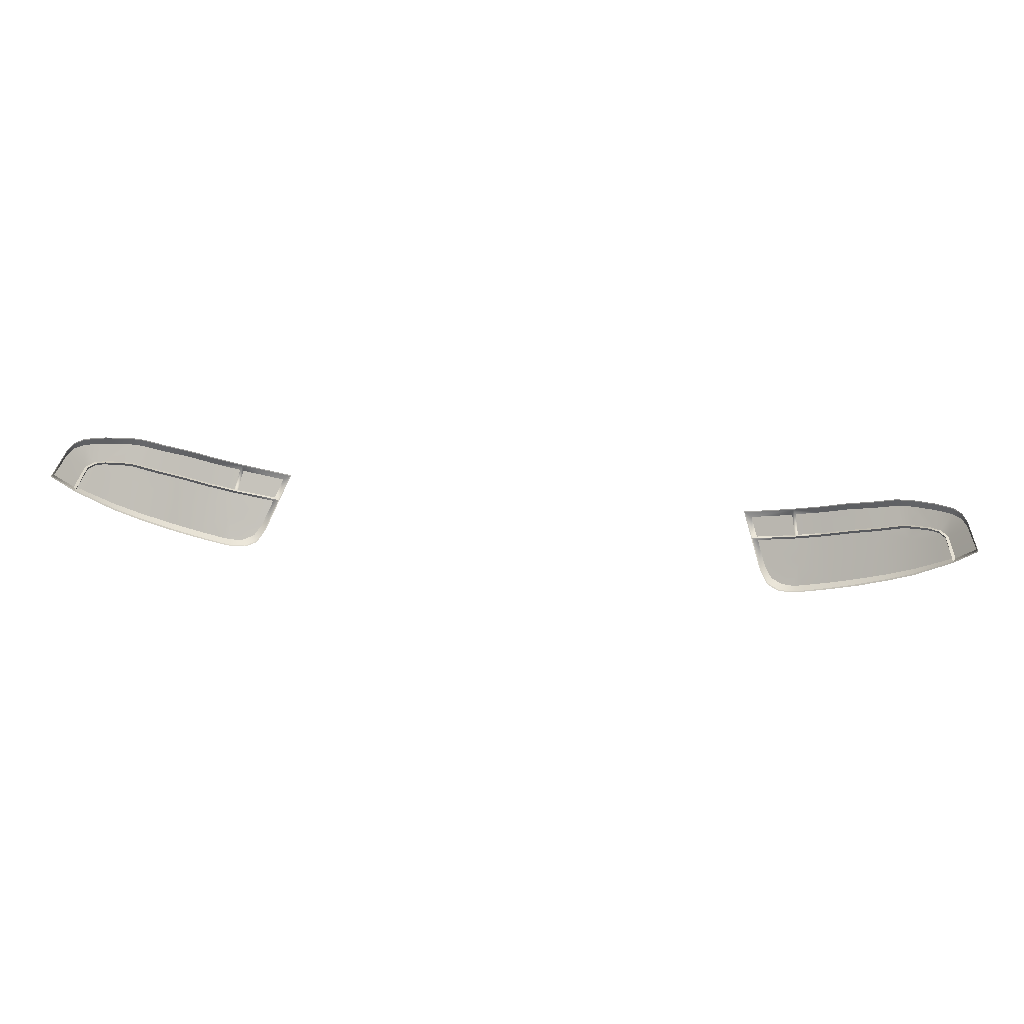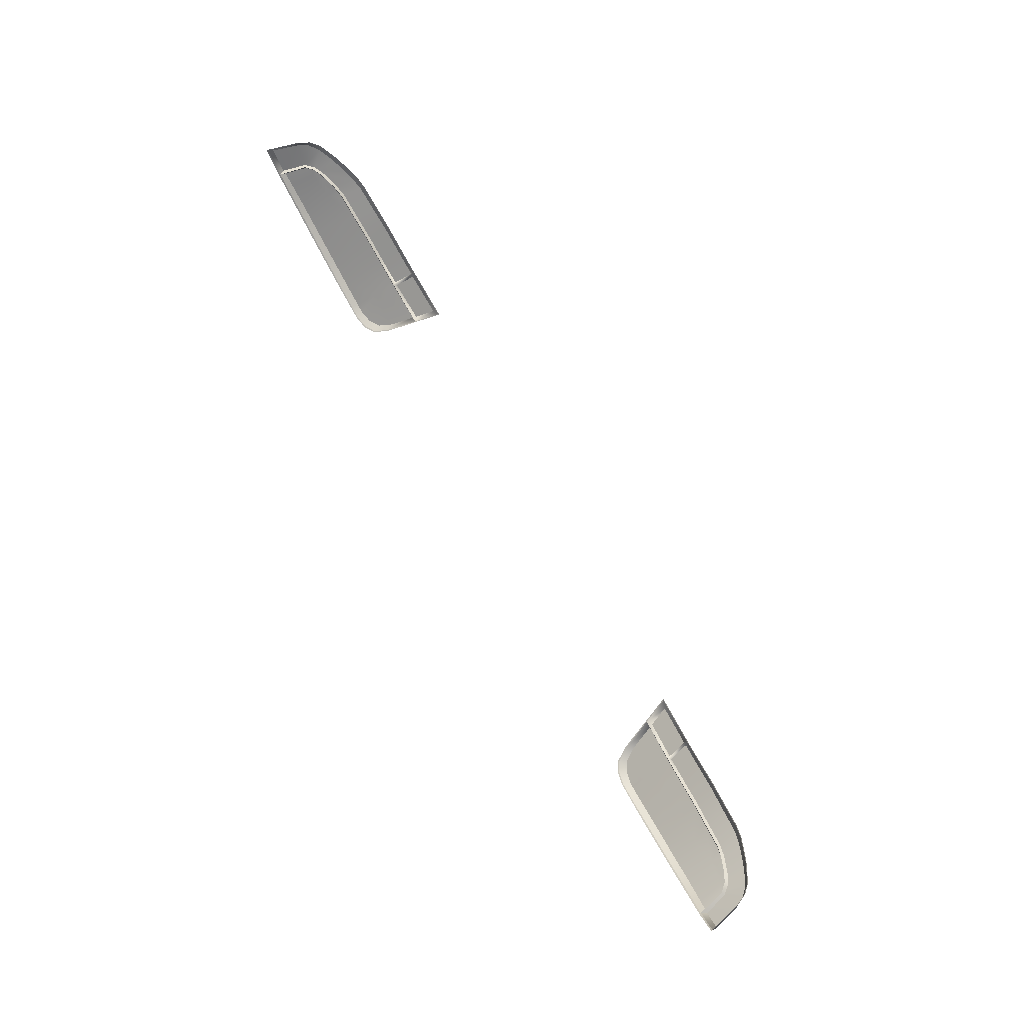
<metadata>
{"format":"obj","ext":"obj","renderer":"f3d","projection":"perspective","resolution":1024,"background":"white","views":[{"elev":55.5,"azim":5.6,"up":"+Z"},{"elev":73.4,"azim":61.1,"up":"+Z"}]}
</metadata>
<code>
g model_car_105_matte_backlight_LOD1
v 0.5168 0.794 -2.183
v 0.5105 0.7818 -2.183
v 0.532 0.7811 -2.176
v 0.5315 0.7935 -2.178
v 0.5783 0.7796 -2.157
v 0.5788 0.7918 -2.159
v 0.6235 0.778 -2.135
v 0.6249 0.7901 -2.137
v 0.6692 0.7759 -2.109
v 0.6711 0.7877 -2.111
v 0.7124 0.7738 -2.08
v 0.7147 0.7853 -2.082
v 0.7487 0.7707 -2.046
v 0.7526 0.7813 -2.048
v 0.7699 0.7689 -2.025
v 0.7706 0.7792 -2.031
v 0.4892 0.7863 -2.187
v 0.4955 0.7985 -2.187
v 0.4706 0.7974 -2.187
v 0.4769 0.8096 -2.186
v 0.4569 0.8193 -2.178
v 0.4644 0.8286 -2.179
v 0.4482 0.8706 -2.158
v 0.4374 0.8698 -2.152
v 0.5159 0.8659 -2.135
v 0.5135 0.8655 -2.129
v 0.5626 0.8632 -2.118
v 0.5599 0.863 -2.111
v 0.6081 0.8606 -2.097
v 0.6052 0.8604 -2.091
v 0.6505 0.8567 -2.078
v 0.6471 0.8567 -2.072
v 0.6919 0.8527 -2.057
v 0.688 0.8529 -2.052
v 0.7093 0.8479 -2.049
v 0.7067 0.8478 -2.043
v 0.7369 0.8362 -2.035
v 0.7329 0.8368 -2.029
v 0.7433 0.8325 -2.032
v 0.74 0.8323 -2.026
v 0.7492 0.8288 -2.029
v 0.7466 0.8282 -2.023
v 0.7594 0.8172 -2.026
v 0.7582 0.8152 -2.02
v 0.7706 0.7792 -2.031
v 0.7699 0.7689 -2.025
v 0.5515 0.9035 -2.086
v 0.5557 0.9002 -2.096
v 0.5996 0.8976 -2.076
v 0.5964 0.901 -2.066
v 0.64 0.8938 -2.061
v 0.6365 0.8977 -2.051
v 0.5055 0.9059 -2.103
v 0.5107 0.9028 -2.112
v 0.5135 0.8655 -2.129
v 0.5175 0.871 -2.131
v 0.5118 0.8715 -2.133
v 0.505 0.9028 -2.115
v 0.4459 0.8761 -2.155
v 0.4374 0.8698 -2.152
v 0.4338 0.9076 -2.139
v 0.4212 0.9116 -2.132
v 0.5599 0.863 -2.111
v 0.5628 0.8685 -2.114
v 0.6052 0.8604 -2.091
v 0.6069 0.866 -2.094
v 0.6471 0.8567 -2.072
v 0.649 0.8621 -2.076
v 0.688 0.8529 -2.052
v 0.69 0.8583 -2.055
v 0.7067 0.8478 -2.043
v 0.7094 0.8529 -2.046
v 0.7329 0.8368 -2.029
v 0.7356 0.8419 -2.032
v 0.74 0.8323 -2.026
v 0.7437 0.8369 -2.029
v 0.7466 0.8282 -2.023
v 0.7513 0.8322 -2.025
v 0.7582 0.8152 -2.02
v 0.7636 0.8181 -2.022
v 0.7699 0.7689 -2.025
v 0.7752 0.7781 -2.027
v 0.7905 0.8208 -1.992
v 0.7879 0.8217 -1.982
v 0.7795 0.8406 -1.984
v 0.7819 0.8378 -1.994
v 0.8031 0.7757 -1.993
v 0.8025 0.7667 -1.983
v 0.7665 0.8553 -1.991
v 0.7676 0.8526 -2.002
v 0.7752 0.7781 -2.027
v 0.7699 0.7689 -2.025
v 0.7417 0.8673 -2.015
v 0.7373 0.8723 -2.005
v 0.7168 0.8783 -2.027
v 0.7119 0.8835 -2.017
v 0.6959 0.8896 -2.024
v 0.7001 0.8848 -2.034
v 0.6793 0.8899 -2.043
v 0.6756 0.8943 -2.033
v 0.7119 0.8835 -2.017
v 0.7118 0.8846 -2.016
v 0.6956 0.8908 -2.023
v 0.6959 0.8896 -2.024
v 0.7372 0.8734 -2.004
v 0.7373 0.8723 -2.005
v 0.7665 0.8553 -1.991
v 0.7666 0.8563 -1.989
v 0.7795 0.8406 -1.984
v 0.7799 0.8414 -1.983
v 0.7879 0.8217 -1.982
v 0.7883 0.8219 -1.98
v 0.8025 0.7667 -1.983
v 0.8035 0.7639 -1.981
v 0.7699 0.7689 -2.025
v 0.7699 0.7662 -2.025
v 0.7487 0.7707 -2.046
v 0.7488 0.768 -2.046
v 0.7124 0.7738 -2.08
v 0.7124 0.7712 -2.081
v 0.6692 0.7759 -2.109
v 0.6694 0.7733 -2.11
v 0.6235 0.778 -2.135
v 0.6238 0.7753 -2.136
v 0.5783 0.7796 -2.157
v 0.5785 0.7772 -2.158
v 0.532 0.7811 -2.176
v 0.5322 0.7791 -2.177
v 0.5105 0.7818 -2.183
v 0.509 0.78 -2.184
v 0.4879 0.7847 -2.188
v 0.4892 0.7863 -2.187
v 0.4693 0.796 -2.187
v 0.4706 0.7974 -2.187
v 0.4556 0.818 -2.178
v 0.4569 0.8193 -2.178
v 0.7147 0.7853 -2.082
v 0.7526 0.7813 -2.048
v 0.7444 0.8226 -2.036
v 0.7038 0.8334 -2.062
v 0.7594 0.8172 -2.026
v 0.7706 0.7792 -2.031
v 0.7369 0.8362 -2.035
v 0.7433 0.8325 -2.032
v 0.7093 0.8479 -2.049
v 0.6919 0.8527 -2.057
v 0.6505 0.8567 -2.078
v 0.6595 0.8285 -2.092
v 0.7492 0.8288 -2.029
v 0.6081 0.8606 -2.097
v 0.6165 0.8254 -2.117
v 0.5626 0.8632 -2.118
v 0.5707 0.8275 -2.138
v 0.5159 0.8659 -2.135
v 0.5237 0.8297 -2.157
v 0.6711 0.7877 -2.111
v 0.5788 0.7918 -2.159
v 0.5315 0.7935 -2.178
v 0.4482 0.8706 -2.158
v 0.4644 0.8286 -2.179
v 0.6249 0.7901 -2.137
v 0.5168 0.794 -2.183
v 0.4955 0.7985 -2.187
v 0.4769 0.8096 -2.186
v 0.4338 0.9076 -2.139
v 0.4459 0.8761 -2.155
v 0.5118 0.8715 -2.133
v 0.505 0.9028 -2.115
v 0.6793 0.8899 -2.043
v 0.69 0.8583 -2.055
v 0.7094 0.8529 -2.046
v 0.7001 0.8848 -2.034
v 0.7356 0.8419 -2.032
v 0.7168 0.8783 -2.027
v 0.7437 0.8369 -2.029
v 0.7417 0.8673 -2.015
v 0.7513 0.8322 -2.025
v 0.7676 0.8526 -2.002
v 0.64 0.8938 -2.061
v 0.649 0.8621 -2.076
v 0.7636 0.8181 -2.022
v 0.7819 0.8378 -1.994
v 0.7905 0.8208 -1.992
v 0.7752 0.7781 -2.027
v 0.8031 0.7757 -1.993
v 0.5996 0.8976 -2.076
v 0.6069 0.866 -2.094
v 0.5557 0.9002 -2.096
v 0.5628 0.8685 -2.114
v 0.5107 0.9028 -2.112
v 0.5175 0.871 -2.131
v 0.5055 0.9059 -2.103
v 0.505 0.907 -2.101
v 0.419 0.9128 -2.131
v 0.4212 0.9116 -2.132
v 0.5515 0.9035 -2.086
v 0.551 0.9046 -2.084
v 0.436 0.8688 -2.153
v 0.4374 0.8698 -2.152
v 0.4556 0.818 -2.178
v 0.4569 0.8193 -2.178
v 0.5964 0.901 -2.066
v 0.5959 0.9022 -2.065
v 0.6365 0.8977 -2.051
v 0.6361 0.8988 -2.049
v 0.6756 0.8943 -2.033
v 0.6753 0.8955 -2.032
v -0.5168 0.794 -2.183
v -0.5315 0.7935 -2.178
v -0.532 0.7811 -2.176
v -0.5105 0.7818 -2.183
v -0.5783 0.7796 -2.157
v -0.5788 0.7918 -2.159
v -0.6235 0.778 -2.135
v -0.6249 0.7901 -2.137
v -0.6692 0.7759 -2.109
v -0.6711 0.7877 -2.111
v -0.7124 0.7738 -2.08
v -0.7147 0.7853 -2.082
v -0.7487 0.7707 -2.046
v -0.7526 0.7813 -2.048
v -0.7699 0.7689 -2.025
v -0.7706 0.7792 -2.031
v -0.4892 0.7863 -2.187
v -0.4955 0.7985 -2.187
v -0.4706 0.7974 -2.187
v -0.4769 0.8096 -2.186
v -0.4569 0.8193 -2.178
v -0.4644 0.8286 -2.179
v -0.4482 0.8706 -2.158
v -0.4374 0.8698 -2.152
v -0.5159 0.8659 -2.135
v -0.5135 0.8655 -2.129
v -0.5626 0.8632 -2.118
v -0.5599 0.863 -2.111
v -0.6081 0.8606 -2.097
v -0.6052 0.8604 -2.091
v -0.6505 0.8567 -2.078
v -0.6471 0.8567 -2.072
v -0.6919 0.8527 -2.057
v -0.688 0.8529 -2.052
v -0.7093 0.8479 -2.049
v -0.7067 0.8478 -2.043
v -0.7369 0.8362 -2.035
v -0.7329 0.8368 -2.029
v -0.7433 0.8325 -2.032
v -0.74 0.8323 -2.026
v -0.7492 0.8288 -2.029
v -0.7466 0.8282 -2.023
v -0.7594 0.8172 -2.026
v -0.7582 0.8152 -2.02
v -0.7706 0.7792 -2.031
v -0.7699 0.7689 -2.025
v -0.5515 0.9035 -2.086
v -0.5964 0.901 -2.066
v -0.5996 0.8976 -2.076
v -0.5557 0.9002 -2.096
v -0.64 0.8938 -2.061
v -0.6365 0.8977 -2.051
v -0.5055 0.9059 -2.103
v -0.5107 0.9028 -2.112
v -0.5135 0.8655 -2.129
v -0.5175 0.871 -2.131
v -0.5118 0.8715 -2.133
v -0.505 0.9028 -2.115
v -0.4459 0.8761 -2.155
v -0.4374 0.8698 -2.152
v -0.4338 0.9076 -2.139
v -0.4212 0.9116 -2.132
v -0.5599 0.863 -2.111
v -0.5628 0.8685 -2.114
v -0.6052 0.8604 -2.091
v -0.6069 0.866 -2.094
v -0.6471 0.8567 -2.072
v -0.649 0.8621 -2.076
v -0.688 0.8529 -2.052
v -0.69 0.8583 -2.055
v -0.7067 0.8478 -2.043
v -0.7094 0.8529 -2.046
v -0.7329 0.8368 -2.029
v -0.7356 0.8419 -2.032
v -0.74 0.8323 -2.026
v -0.7437 0.8369 -2.029
v -0.7466 0.8282 -2.023
v -0.7513 0.8322 -2.025
v -0.7582 0.8152 -2.02
v -0.7636 0.8181 -2.022
v -0.7699 0.7689 -2.025
v -0.7752 0.7781 -2.027
v -0.7905 0.8208 -1.992
v -0.7819 0.8378 -1.994
v -0.7795 0.8406 -1.984
v -0.7879 0.8217 -1.982
v -0.8031 0.7757 -1.993
v -0.8025 0.7667 -1.983
v -0.7665 0.8553 -1.991
v -0.7676 0.8526 -2.002
v -0.7752 0.7781 -2.027
v -0.7699 0.7689 -2.025
v -0.7417 0.8673 -2.015
v -0.7373 0.8723 -2.005
v -0.7168 0.8783 -2.027
v -0.7119 0.8835 -2.017
v -0.6959 0.8896 -2.024
v -0.7001 0.8848 -2.034
v -0.6793 0.8899 -2.043
v -0.6756 0.8943 -2.033
v -0.7119 0.8835 -2.017
v -0.6959 0.8896 -2.024
v -0.6956 0.8908 -2.023
v -0.7118 0.8846 -2.016
v -0.7372 0.8734 -2.004
v -0.7373 0.8723 -2.005
v -0.7665 0.8553 -1.991
v -0.7666 0.8563 -1.989
v -0.7795 0.8406 -1.984
v -0.7799 0.8414 -1.983
v -0.7879 0.8217 -1.982
v -0.7883 0.8219 -1.98
v -0.8025 0.7667 -1.983
v -0.8035 0.7639 -1.981
v -0.7699 0.7689 -2.025
v -0.7699 0.7662 -2.025
v -0.7487 0.7707 -2.046
v -0.7488 0.768 -2.046
v -0.7124 0.7738 -2.08
v -0.7124 0.7712 -2.081
v -0.6692 0.7759 -2.109
v -0.6693 0.7733 -2.11
v -0.6235 0.778 -2.135
v -0.6238 0.7753 -2.136
v -0.5783 0.7796 -2.157
v -0.5785 0.7772 -2.158
v -0.532 0.7811 -2.176
v -0.5322 0.7791 -2.177
v -0.5105 0.7818 -2.183
v -0.509 0.78 -2.184
v -0.4879 0.7847 -2.188
v -0.4892 0.7863 -2.187
v -0.4693 0.796 -2.187
v -0.4706 0.7974 -2.187
v -0.4556 0.818 -2.178
v -0.4569 0.8193 -2.178
v -0.7147 0.7853 -2.082
v -0.7038 0.8334 -2.062
v -0.7444 0.8226 -2.036
v -0.7526 0.7813 -2.048
v -0.7594 0.8172 -2.026
v -0.7706 0.7792 -2.031
v -0.7369 0.8362 -2.035
v -0.7433 0.8325 -2.032
v -0.7093 0.8479 -2.049
v -0.6919 0.8527 -2.057
v -0.6505 0.8567 -2.078
v -0.6595 0.8285 -2.092
v -0.7492 0.8288 -2.029
v -0.6081 0.8606 -2.097
v -0.6165 0.8254 -2.117
v -0.5626 0.8632 -2.118
v -0.5707 0.8275 -2.138
v -0.5159 0.8659 -2.135
v -0.5237 0.8297 -2.157
v -0.5788 0.7918 -2.159
v -0.5315 0.7935 -2.178
v -0.4482 0.8706 -2.158
v -0.4644 0.8286 -2.179
v -0.6249 0.7901 -2.137
v -0.6711 0.7877 -2.111
v -0.5168 0.794 -2.183
v -0.4955 0.7985 -2.187
v -0.4769 0.8096 -2.186
v -0.4338 0.9076 -2.139
v -0.505 0.9028 -2.115
v -0.5118 0.8715 -2.133
v -0.4459 0.8761 -2.155
v -0.6793 0.8899 -2.043
v -0.7001 0.8848 -2.034
v -0.7094 0.8529 -2.046
v -0.69 0.8583 -2.055
v -0.7356 0.8419 -2.032
v -0.7168 0.8783 -2.027
v -0.7437 0.8369 -2.029
v -0.7417 0.8673 -2.015
v -0.7513 0.8322 -2.025
v -0.7676 0.8526 -2.002
v -0.64 0.8938 -2.061
v -0.649 0.8621 -2.076
v -0.7636 0.8181 -2.022
v -0.7819 0.8378 -1.994
v -0.7905 0.8208 -1.992
v -0.7752 0.7781 -2.027
v -0.8031 0.7757 -1.993
v -0.5996 0.8976 -2.076
v -0.6069 0.866 -2.094
v -0.5557 0.9002 -2.096
v -0.5628 0.8685 -2.114
v -0.5107 0.9028 -2.112
v -0.5175 0.871 -2.131
v -0.5055 0.9059 -2.103
v -0.4212 0.9116 -2.132
v -0.419 0.9128 -2.131
v -0.505 0.907 -2.101
v -0.5515 0.9035 -2.086
v -0.551 0.9046 -2.084
v -0.436 0.8688 -2.153
v -0.4374 0.8698 -2.152
v -0.4556 0.818 -2.178
v -0.4569 0.8193 -2.178
v -0.5964 0.901 -2.066
v -0.5959 0.9022 -2.065
v -0.6365 0.8977 -2.051
v -0.6361 0.8988 -2.049
v -0.6756 0.8943 -2.033
v -0.6753 0.8955 -2.032
g model_car_105_matte_backlight_LOD1_0
f 3 2 1
f 4 3 1
f 5 3 4
f 6 5 4
f 7 5 6
f 8 7 6
f 9 7 8
f 10 9 8
f 11 9 10
f 12 11 10
f 13 11 12
f 14 13 12
f 13 14 15
f 14 16 15
f 1 2 17
f 18 1 17
f 18 17 19
f 20 18 19
f 20 19 21
f 22 20 21
f 22 21 23
f 21 24 23
f 23 24 25
f 24 26 25
f 25 26 27
f 26 28 27
f 27 28 29
f 28 30 29
f 29 30 31
f 30 32 31
f 31 32 33
f 32 34 33
f 33 34 35
f 34 36 35
f 35 36 37
f 36 38 37
f 37 38 39
f 38 40 39
f 39 40 41
f 40 42 41
f 41 42 43
f 42 44 43
f 43 44 45
f 44 46 45
f 49 48 47
f 50 49 47
f 49 50 51
f 50 52 51
f 47 48 53
f 48 54 53
f 55 53 54
f 56 55 54
f 53 55 57
f 58 53 57
f 57 55 59
f 55 60 59
f 61 59 60
f 53 58 61
f 62 61 60
f 62 53 61
f 63 55 56
f 64 63 56
f 65 63 64
f 66 65 64
f 67 65 66
f 68 67 66
f 69 67 68
f 70 69 68
f 71 69 70
f 72 71 70
f 73 71 72
f 74 73 72
f 75 73 74
f 76 75 74
f 77 75 76
f 78 77 76
f 79 77 78
f 80 79 78
f 81 79 80
f 82 81 80
f 85 84 83
f 86 85 83
f 83 84 87
f 84 88 87
f 89 85 86
f 90 89 86
f 87 88 91
f 88 92 91
f 89 90 93
f 94 89 93
f 93 95 94
f 95 96 94
f 97 96 95
f 98 97 95
f 97 98 99
f 100 97 99
f 52 100 99
f 51 52 99
f 103 102 101
f 104 103 101
f 101 102 105
f 106 101 105
f 106 105 107
f 105 108 107
f 107 108 109
f 108 110 109
f 109 110 111
f 110 112 111
f 113 111 112
f 114 113 112
f 113 114 115
f 114 116 115
f 115 116 117
f 116 118 117
f 117 118 119
f 118 120 119
f 119 120 121
f 120 122 121
f 121 122 123
f 122 124 123
f 123 124 125
f 124 126 125
f 125 126 127
f 126 128 127
f 127 128 129
f 128 130 129
f 129 130 131
f 132 129 131
f 132 131 133
f 134 132 133
f 134 133 135
f 136 134 135
f 139 138 137
f 140 139 137
f 139 141 138
f 141 142 138
f 143 139 140
f 144 139 143
f 145 143 140
f 145 140 146
f 146 140 147
f 140 148 147
f 144 149 139
f 141 139 149
f 147 148 150
f 148 151 150
f 150 151 152
f 151 153 152
f 152 153 154
f 153 155 154
f 156 148 140
f 153 157 155
f 157 158 155
f 159 154 155
f 160 159 155
f 161 157 153
f 151 161 153
f 161 151 148
f 156 161 148
f 158 162 155
f 163 155 162
f 164 155 163
f 160 155 164
f 137 156 140
f 167 166 165
f 168 167 165
f 171 170 169
f 172 171 169
f 171 172 173
f 172 174 173
f 175 173 174
f 176 175 174
f 175 176 177
f 176 178 177
f 169 170 179
f 170 180 179
f 181 177 178
f 181 178 182
f 183 181 182
f 184 181 183
f 185 184 183
f 179 180 186
f 180 187 186
f 186 187 188
f 187 189 188
f 188 189 190
f 189 191 190
f 194 193 192
f 195 194 192
f 192 193 196
f 193 197 196
f 198 194 195
f 199 198 195
f 200 198 199
f 201 200 199
f 196 197 202
f 197 203 202
f 202 203 204
f 203 205 204
f 204 205 206
f 205 207 206
f 207 103 206
f 103 104 206
f 210 209 208
f 211 210 208
f 210 212 209
f 212 213 209
f 212 214 213
f 214 215 213
f 214 216 215
f 216 217 215
f 216 218 217
f 218 219 217
f 218 220 219
f 220 221 219
f 221 220 222
f 223 221 222
f 211 208 224
f 208 225 224
f 224 225 226
f 225 227 226
f 226 227 228
f 227 229 228
f 228 229 230
f 231 228 230
f 231 230 232
f 233 231 232
f 233 232 234
f 235 233 234
f 235 234 236
f 237 235 236
f 237 236 238
f 239 237 238
f 239 238 240
f 241 239 240
f 241 240 242
f 243 241 242
f 243 242 244
f 245 243 244
f 245 244 246
f 247 245 246
f 247 246 248
f 249 247 248
f 249 248 250
f 251 249 250
f 251 250 252
f 253 251 252
f 256 255 254
f 257 256 254
f 255 256 258
f 259 255 258
f 257 254 260
f 261 257 260
f 260 262 261
f 262 263 261
f 262 260 264
f 260 265 264
f 262 264 266
f 267 262 266
f 266 268 267
f 265 260 268
f 268 269 267
f 260 269 268
f 262 270 263
f 270 271 263
f 270 272 271
f 272 273 271
f 272 274 273
f 274 275 273
f 274 276 275
f 276 277 275
f 276 278 277
f 278 279 277
f 278 280 279
f 280 281 279
f 280 282 281
f 282 283 281
f 282 284 283
f 284 285 283
f 284 286 285
f 286 287 285
f 286 288 287
f 288 289 287
f 292 291 290
f 293 292 290
f 293 290 294
f 295 293 294
f 292 296 291
f 296 297 291
f 295 294 298
f 299 295 298
f 297 296 300
f 296 301 300
f 302 300 301
f 303 302 301
f 303 304 302
f 304 305 302
f 305 304 306
f 304 307 306
f 307 259 306
f 259 258 306
f 310 309 308
f 311 310 308
f 311 308 312
f 308 313 312
f 312 313 314
f 315 312 314
f 315 314 316
f 317 315 316
f 317 316 318
f 319 317 318
f 318 320 319
f 320 321 319
f 321 320 322
f 323 321 322
f 323 322 324
f 325 323 324
f 325 324 326
f 327 325 326
f 327 326 328
f 329 327 328
f 329 328 330
f 331 329 330
f 331 330 332
f 333 331 332
f 333 332 334
f 335 333 334
f 335 334 336
f 337 335 336
f 337 336 338
f 336 339 338
f 338 339 340
f 339 341 340
f 340 341 342
f 341 343 342
f 346 345 344
f 347 346 344
f 348 346 347
f 349 348 347
f 346 350 345
f 346 351 350
f 350 352 345
f 345 352 353
f 345 353 354
f 355 345 354
f 356 351 346
f 346 348 356
f 355 354 357
f 358 355 357
f 358 357 359
f 360 358 359
f 360 359 361
f 362 360 361
f 363 360 362
f 364 363 362
f 361 365 362
f 365 366 362
f 367 358 360
f 363 367 360
f 358 367 355
f 367 368 355
f 355 368 345
f 368 344 345
f 369 364 362
f 362 370 369
f 362 371 370
f 362 366 371
f 374 373 372
f 375 374 372
f 378 377 376
f 379 378 376
f 377 378 380
f 381 377 380
f 380 382 381
f 382 383 381
f 383 382 384
f 385 383 384
f 379 376 386
f 387 379 386
f 384 388 385
f 385 388 389
f 388 390 389
f 388 391 390
f 391 392 390
f 387 386 393
f 394 387 393
f 394 393 395
f 396 394 395
f 396 395 397
f 398 396 397
f 401 400 399
f 402 401 399
f 402 399 403
f 404 402 403
f 401 405 400
f 405 406 400
f 405 407 406
f 407 408 406
f 404 403 409
f 410 404 409
f 410 409 411
f 412 410 411
f 412 411 413
f 414 412 413
f 310 414 413
f 309 310 413

</code>
